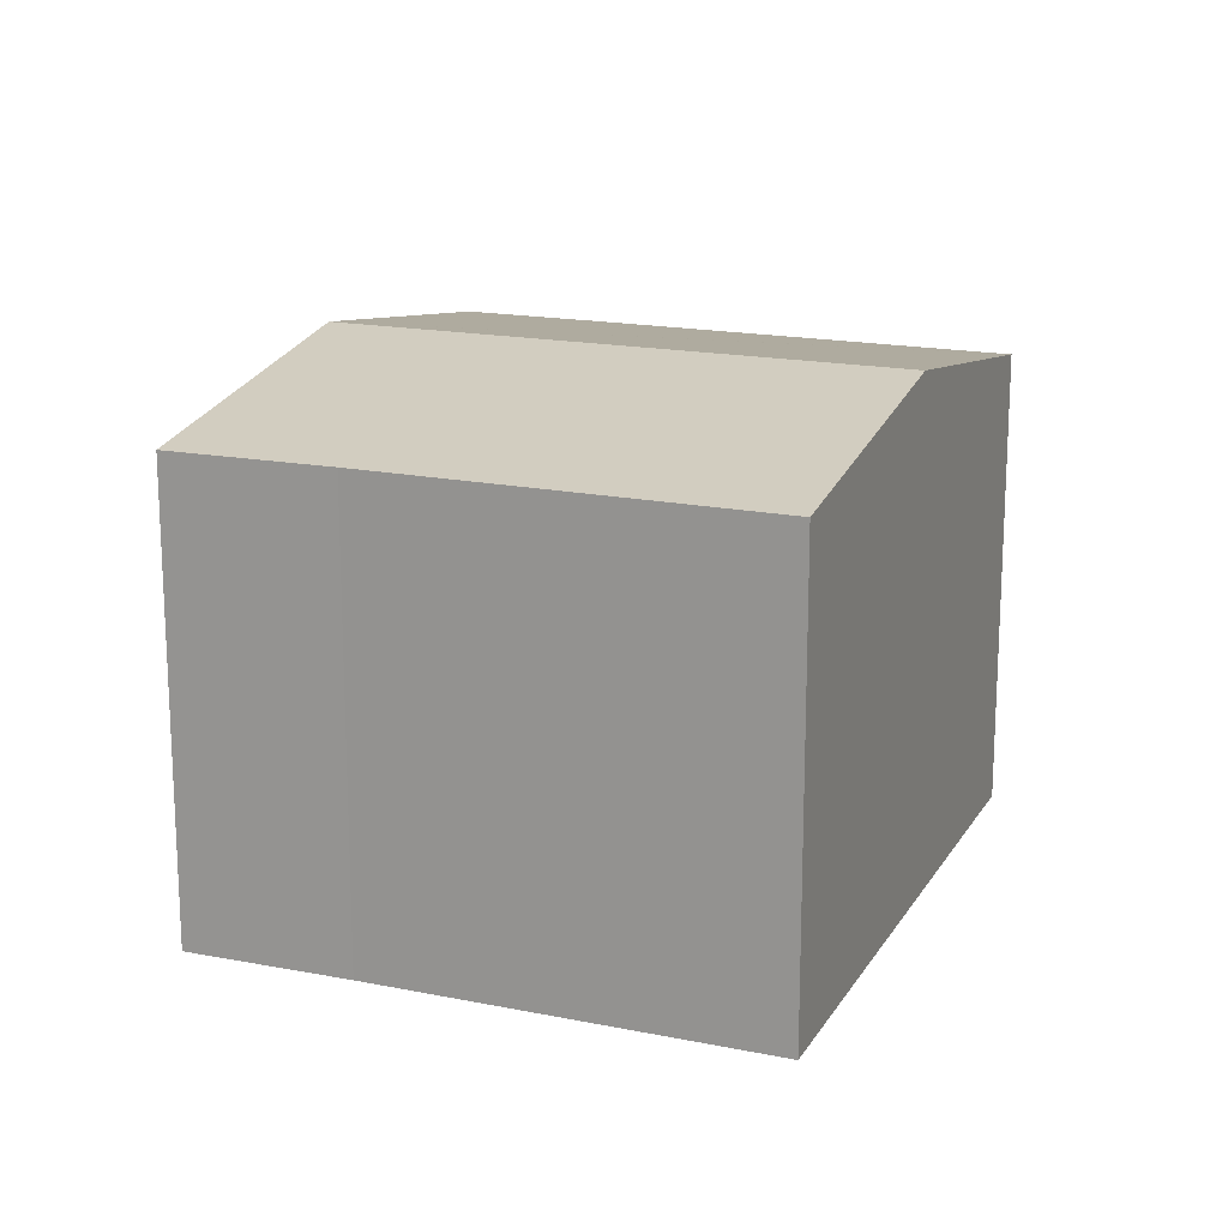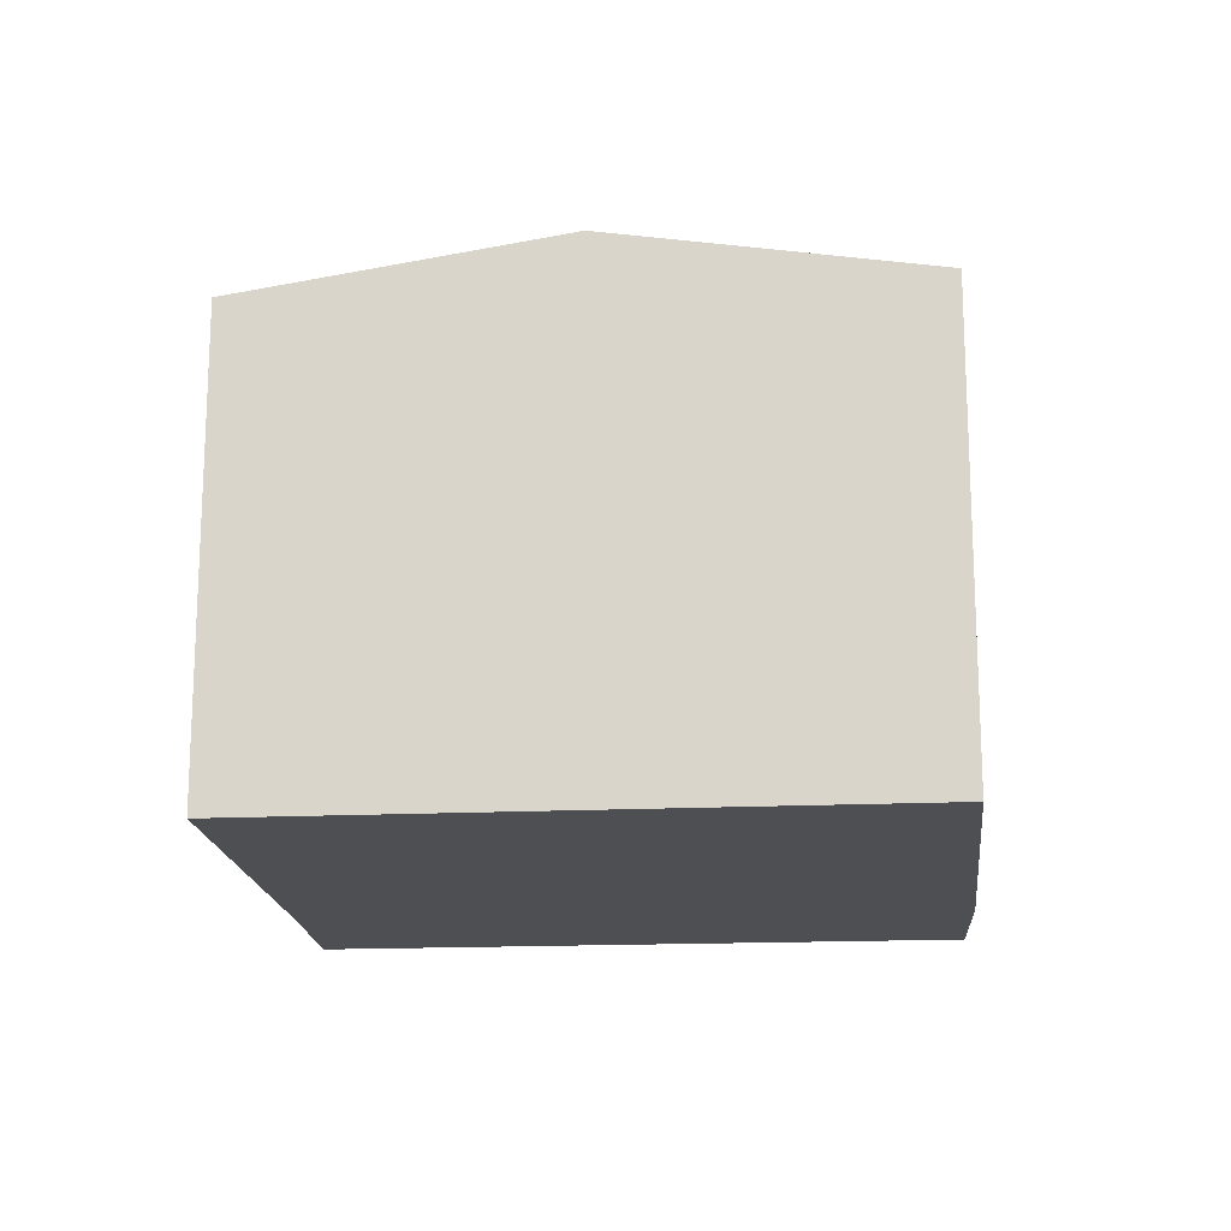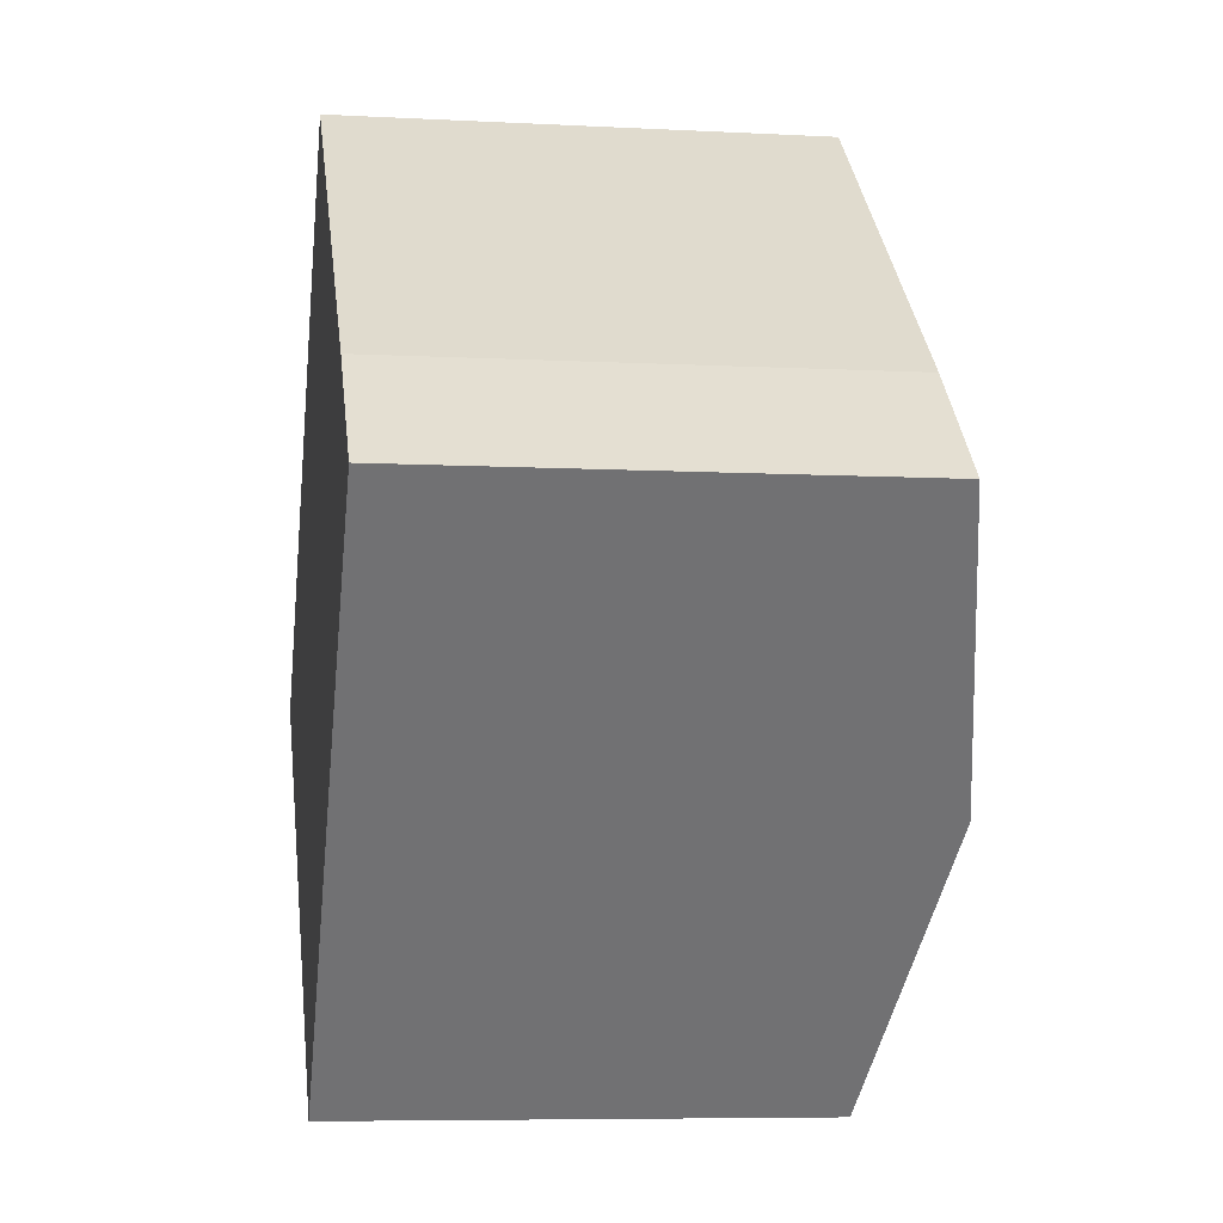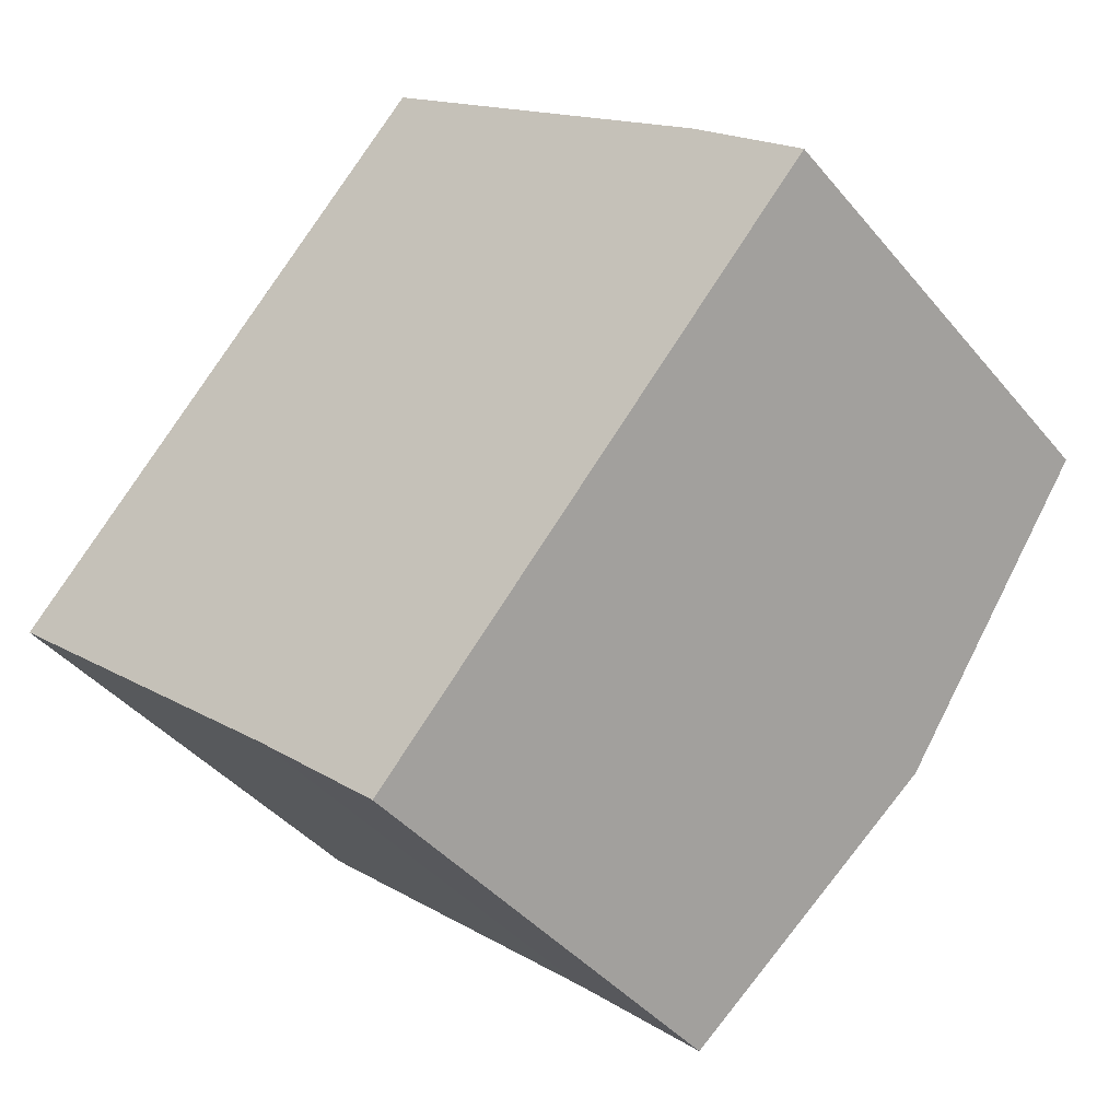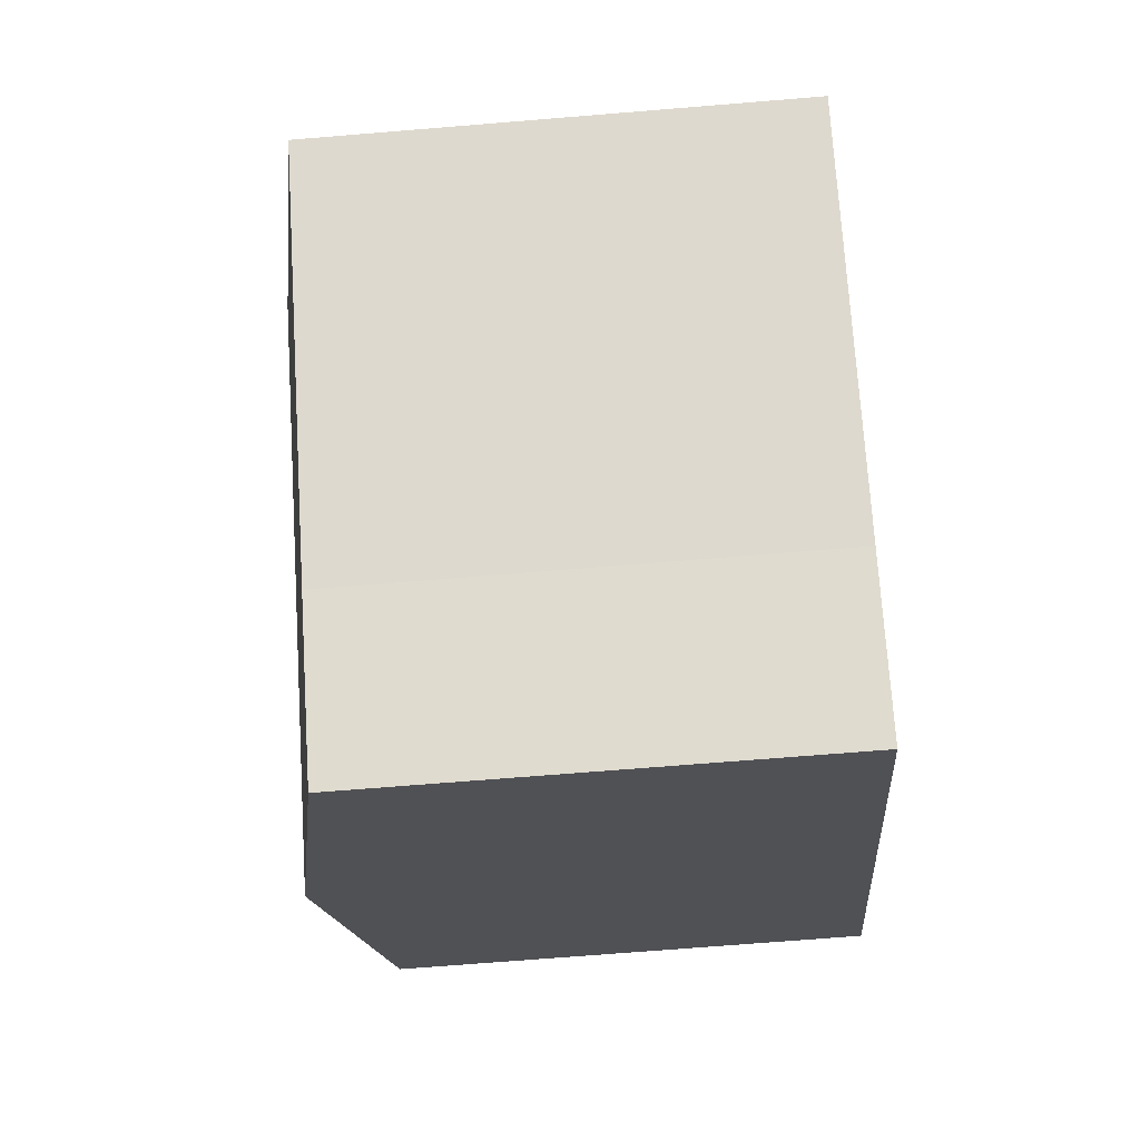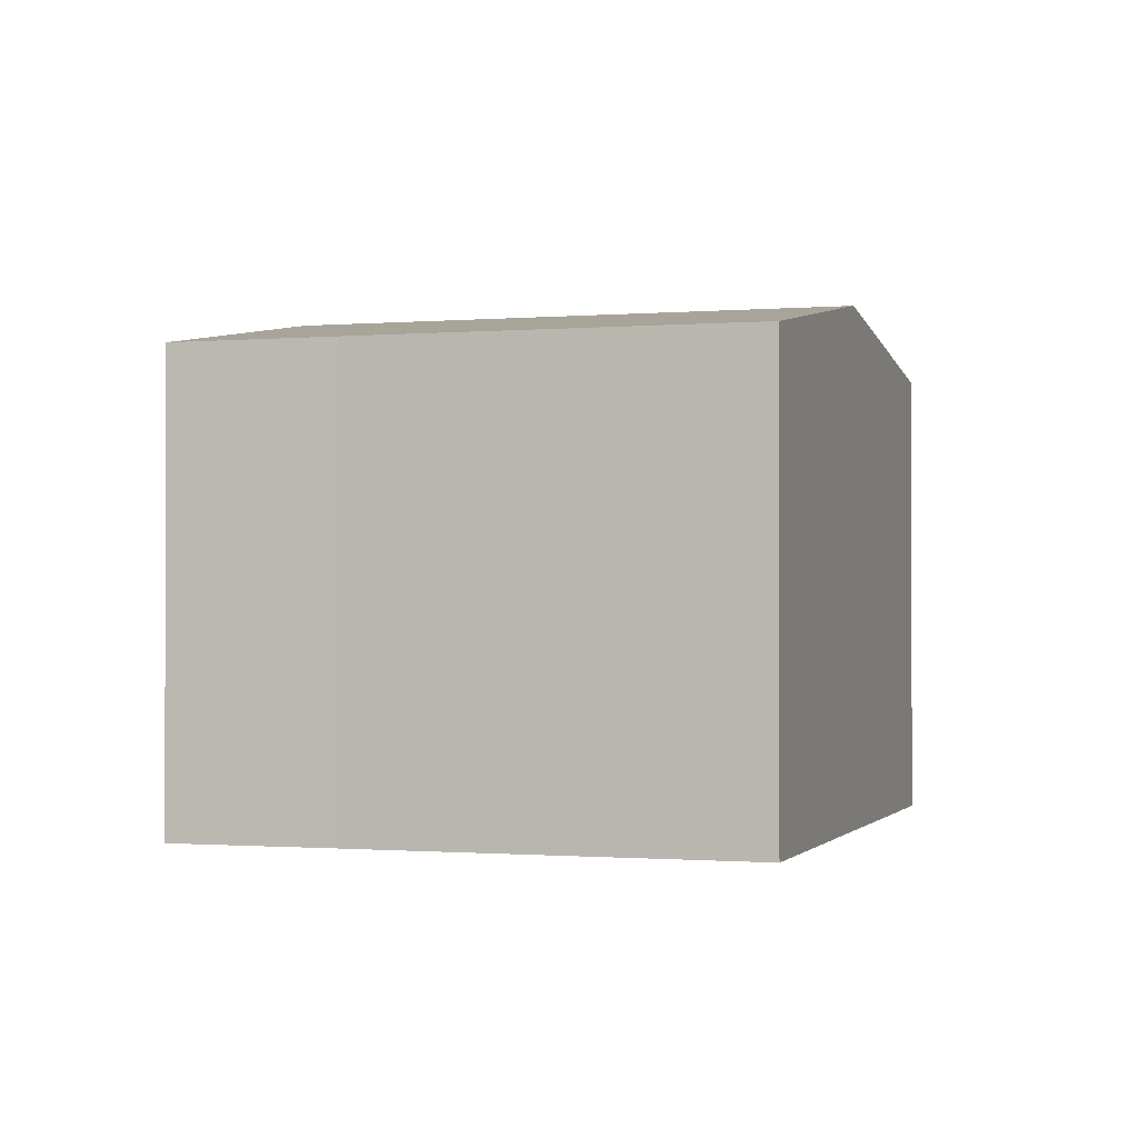
<metadata>
{"format":"obj","ext":"obj","renderer":"f3d","projection":"perspective","resolution":1024,"background":"white","views":[{"elev":17.4,"azim":-117.1,"up":"+Y"},{"elev":-17.5,"azim":-43.6,"up":"+Y"},{"elev":-6.9,"azim":81.2,"up":"+Z"},{"elev":-41.2,"azim":35.7,"up":"+Z"},{"elev":-68.9,"azim":-85.3,"up":"+Z"},{"elev":-0.8,"azim":-121.1,"up":"+Y"}]}
</metadata>
<code>
v  6.778 7.176 -5.921
v  3.318 7.945 3.788
v  10.12 7.945 -2.158
v  4.808 7.182 -4.153
v  0 7.176 4.394e-16
v  6.592 7.187 7.526
v  6.65 7.186 7.477
v  11.78 7.169 3.148
v  12.5 7.4 0.513
v  13.45 7.182 1.578
v  0 0 0
v  6.592 -4.608e-16 7.526
v  3.318 -2.319e-16 3.788
v  11.78 -1.928e-16 3.148
v  6.65 -4.578e-16 7.477
v  13.45 -9.662e-17 1.578
v  6.778 3.626e-16 -5.921
v  12.5 -3.141e-17 0.513
v  10.12 1.321e-16 -2.158
v  4.808 2.543e-16 -4.153
g defaultobject
f 1 2 3
f 2 1 4
f 2 4 5
f 6 3 2
f 3 6 7
f 3 7 8
f 3 8 9
f 9 8 10
f 11 2 5
f 2 11 6
f 6 11 12
f 12 11 13
f 12 7 6
f 7 12 8
f 8 12 14
f 14 12 15
f 8 16 10
f 16 8 14
f 16 9 10
f 9 16 3
f 3 16 1
f 1 16 17
f 17 16 18
f 17 18 19
f 20 5 4
f 5 20 11
f 1 20 4
f 20 1 17
f 14 18 16
f 18 14 19
f 19 14 15
f 19 15 17
f 17 15 20
f 20 15 12
f 20 12 13
f 20 13 11

</code>
